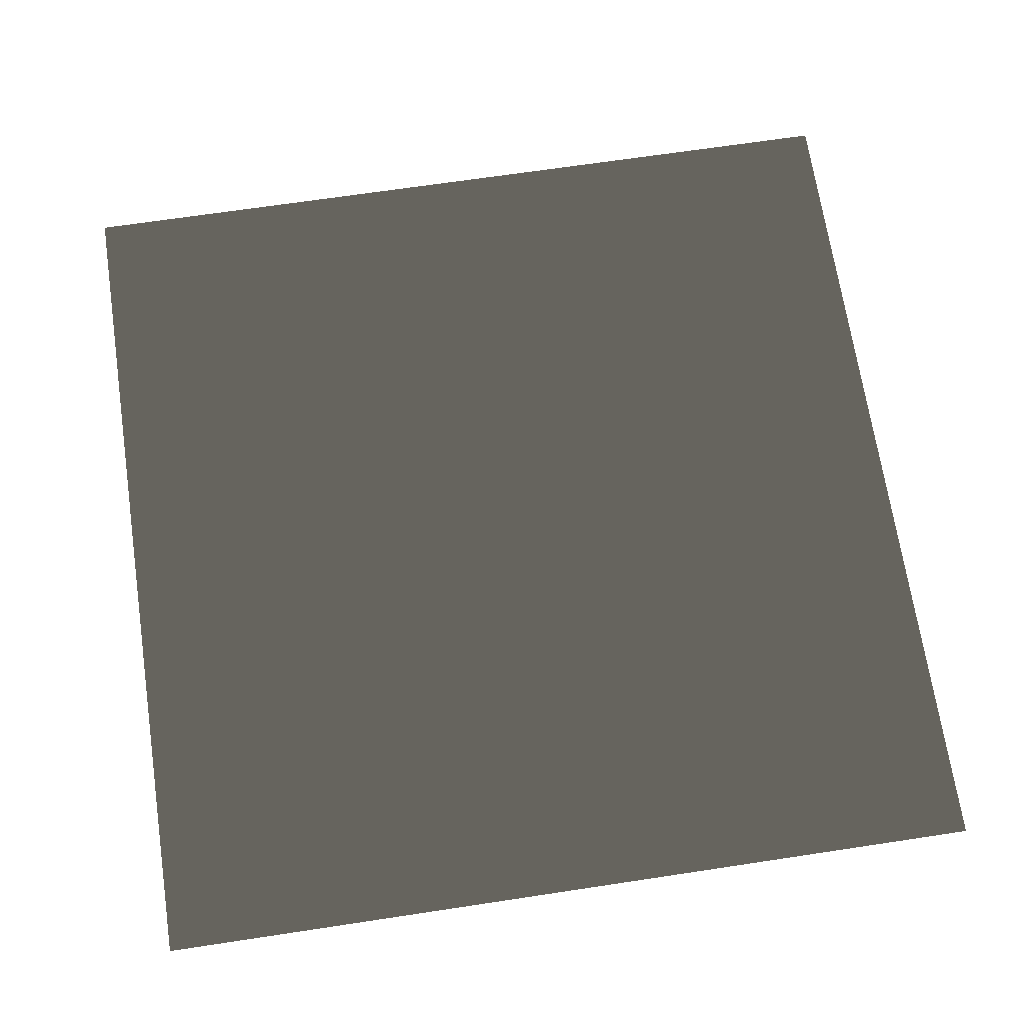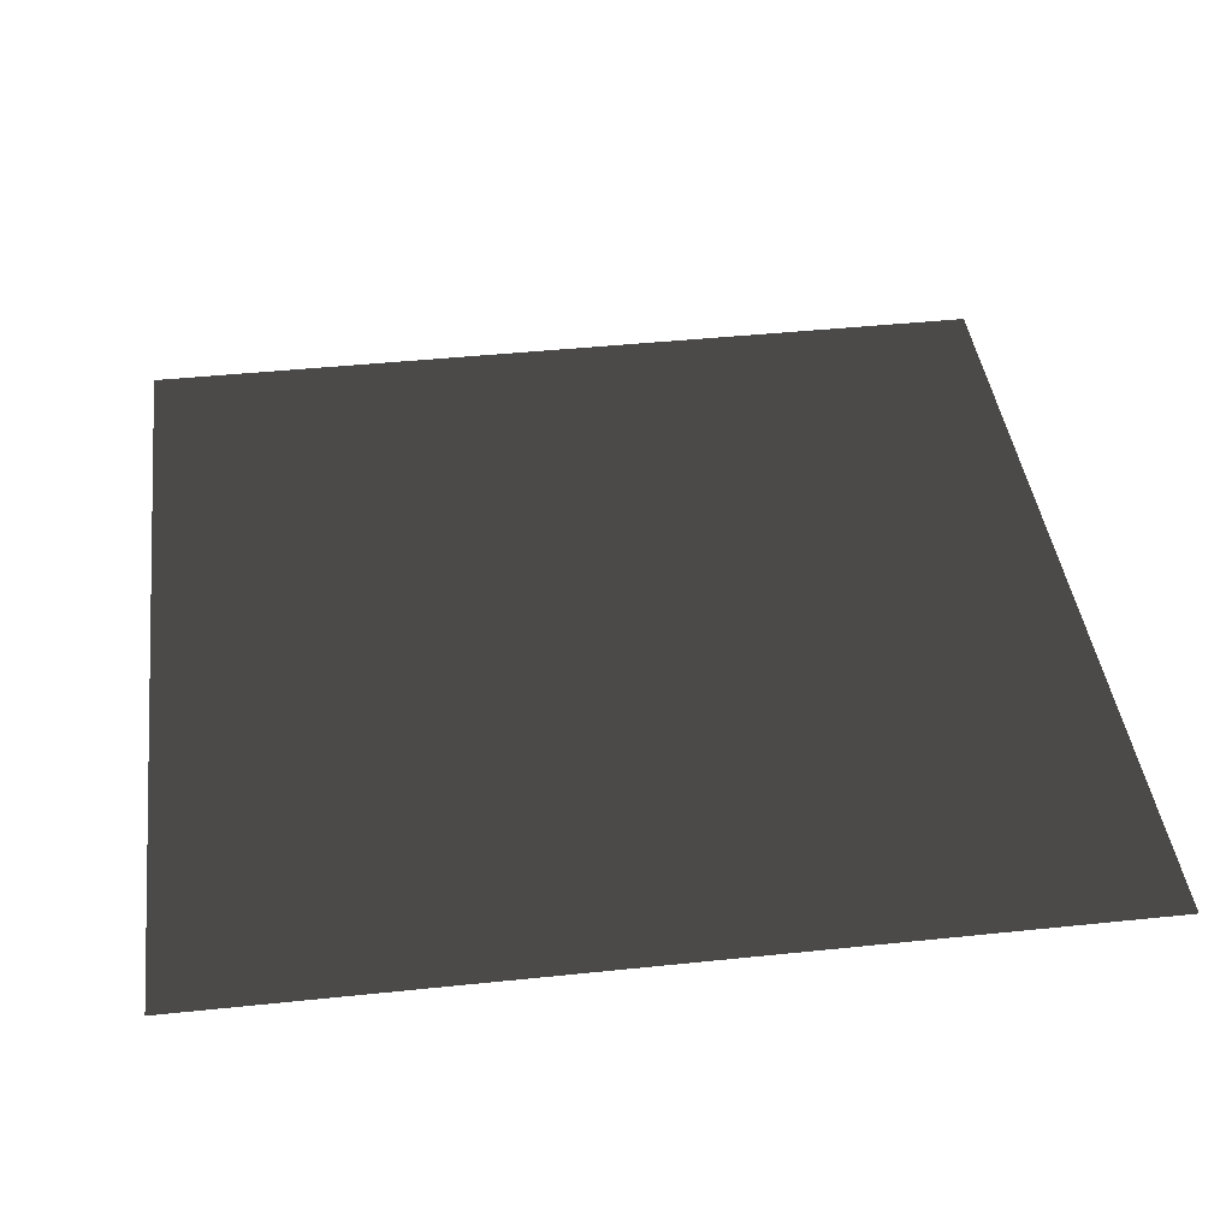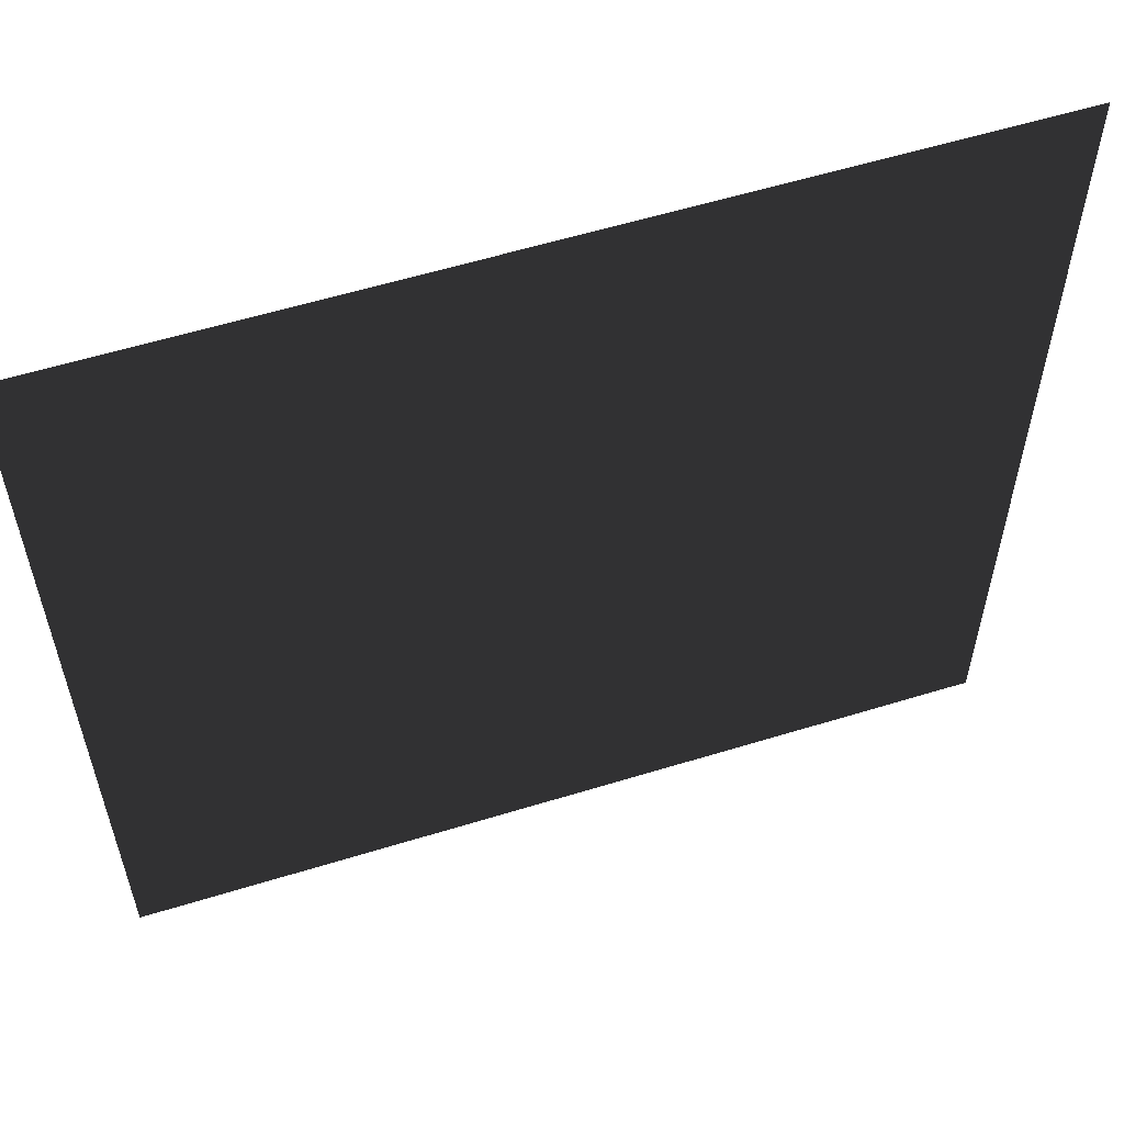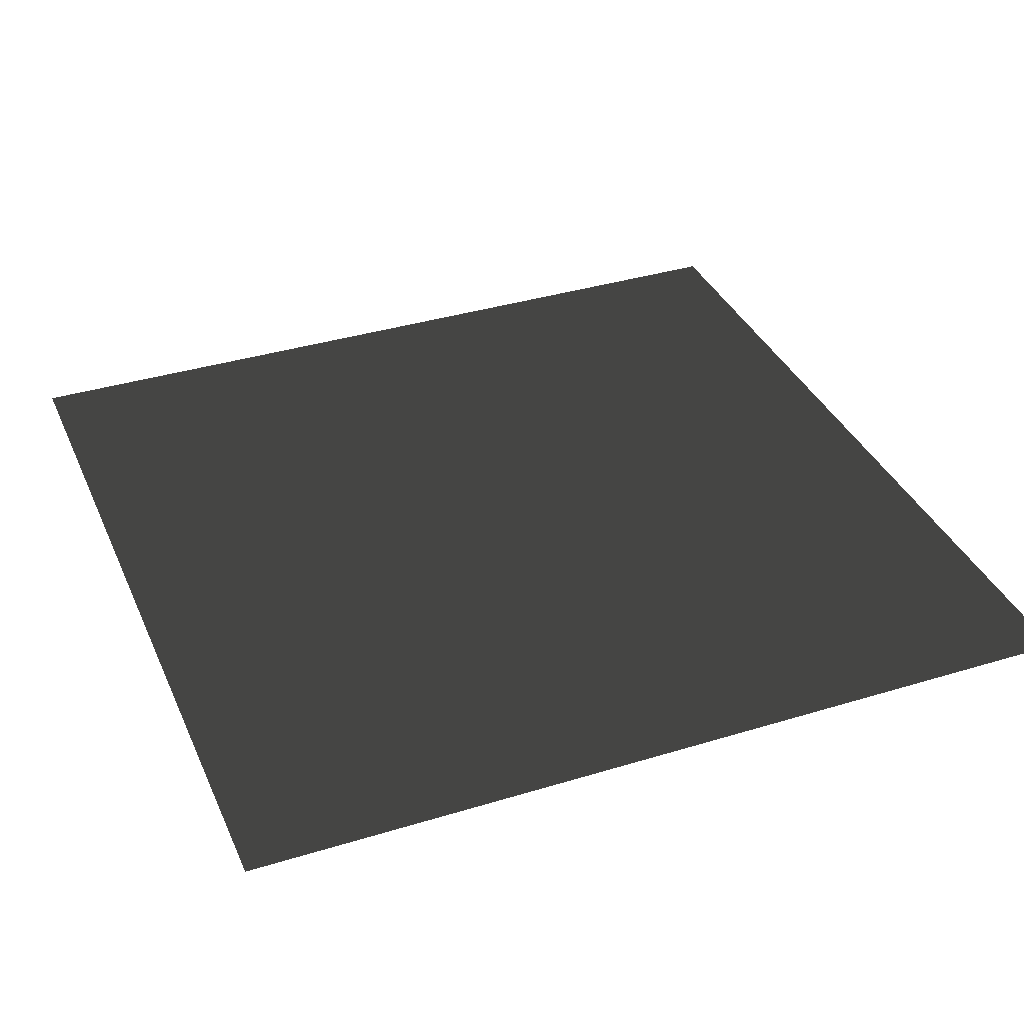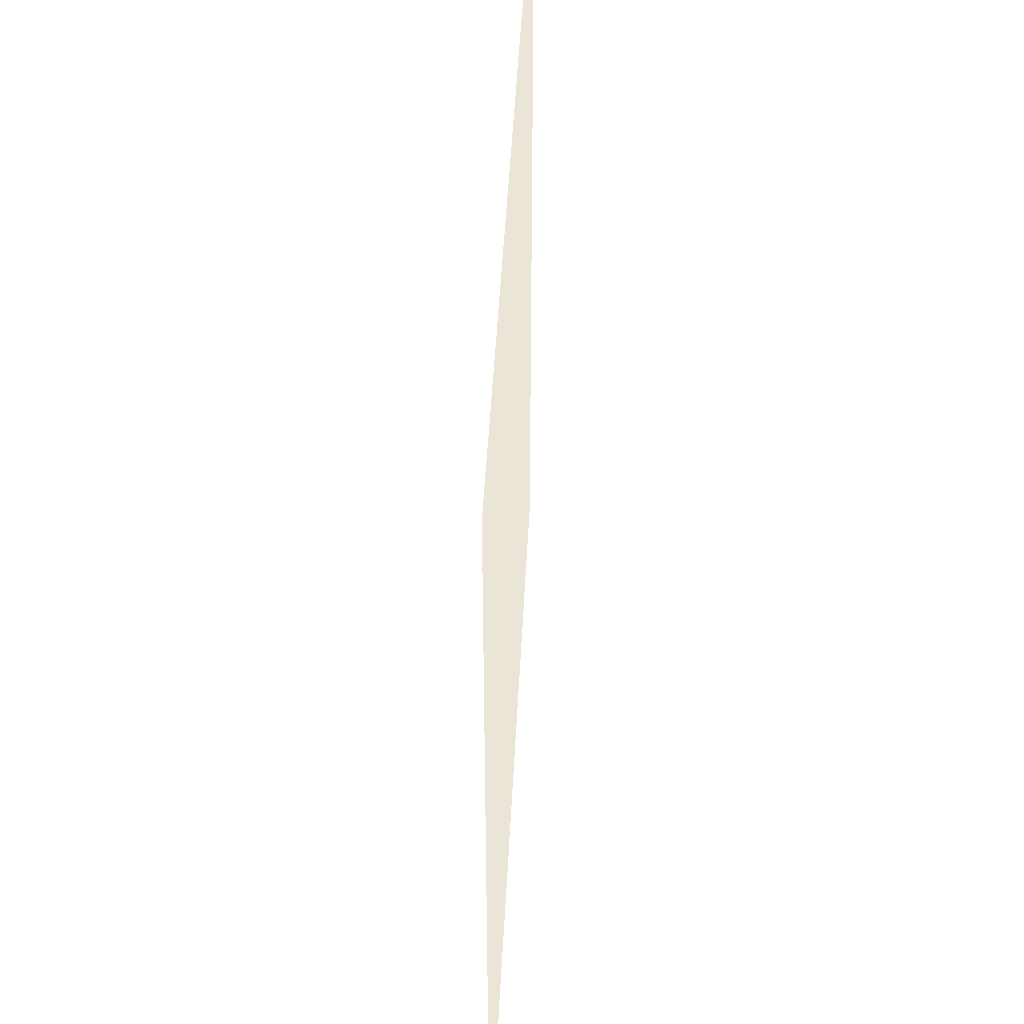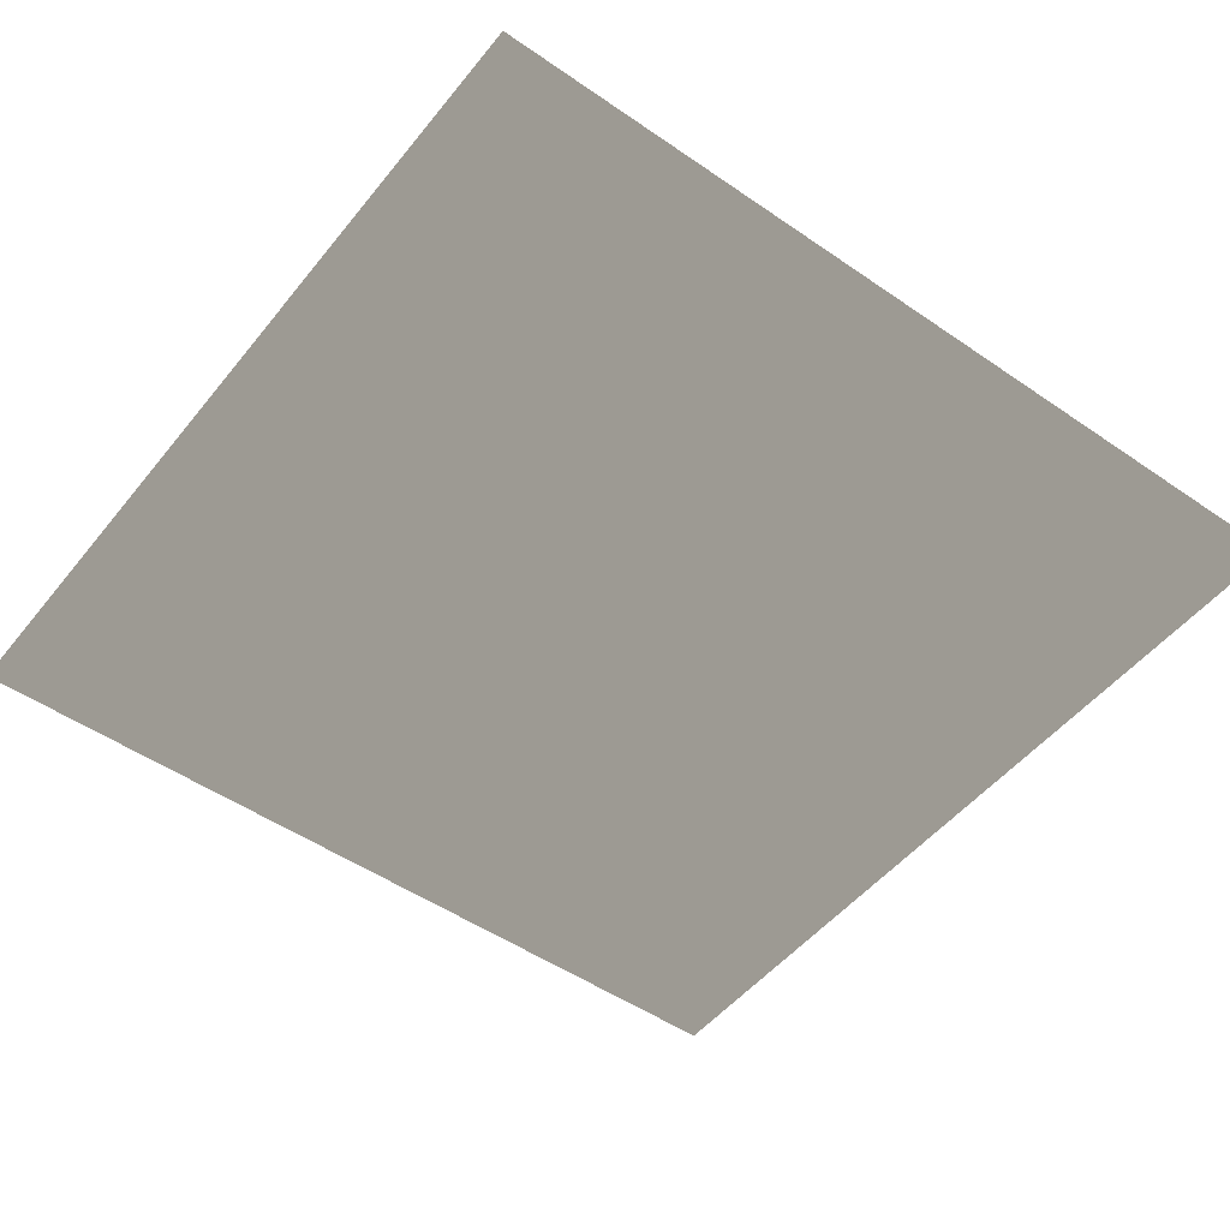
<metadata>
{"format":"obj","ext":"obj","renderer":"f3d","projection":"perspective","resolution":1024,"background":"white","views":[{"elev":68.5,"azim":-8.6,"up":"+Z"},{"elev":42.2,"azim":82.7,"up":"+Z"},{"elev":57.8,"azim":162.3,"up":"+Y"},{"elev":36.4,"azim":68.1,"up":"+Z"},{"elev":46.0,"azim":-87.2,"up":"+Y"},{"elev":-50.0,"azim":52.7,"up":"+Z"}]}
</metadata>
<code>
v 14.02 14.23 -33.1
v 13.94 -14.23 -33.1
v -13.98 14.23 -33.1
v -13.98 -14.23 -33.1
g Building_t15.002_34824_164
f 1 3 2
f 2 3 4

</code>
